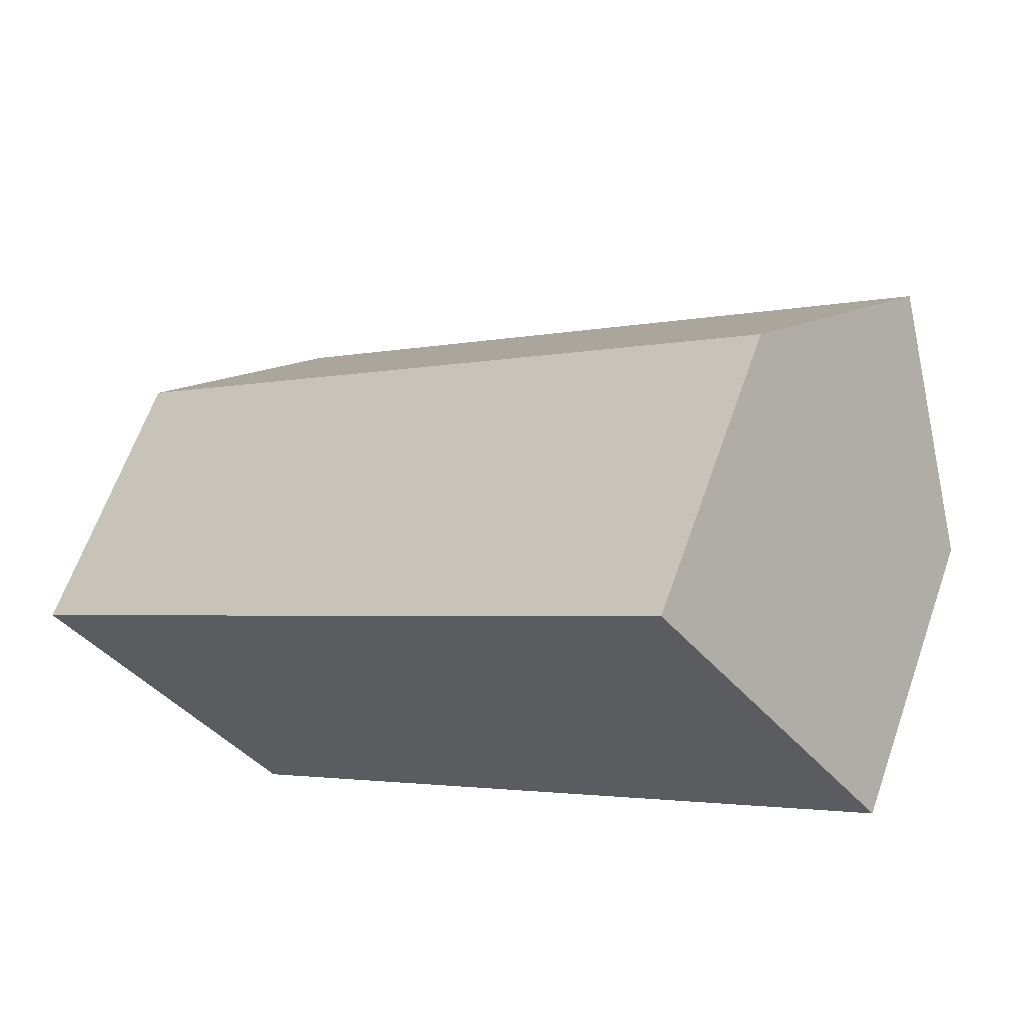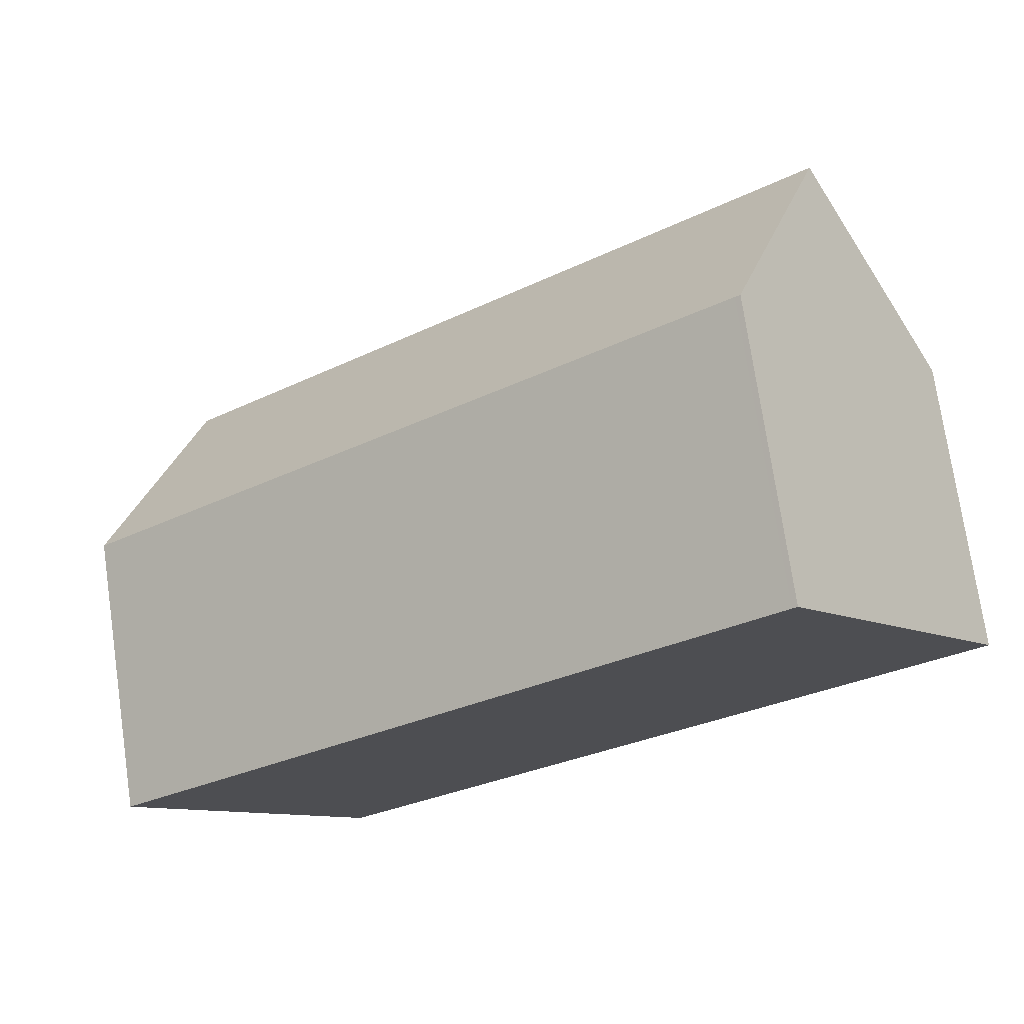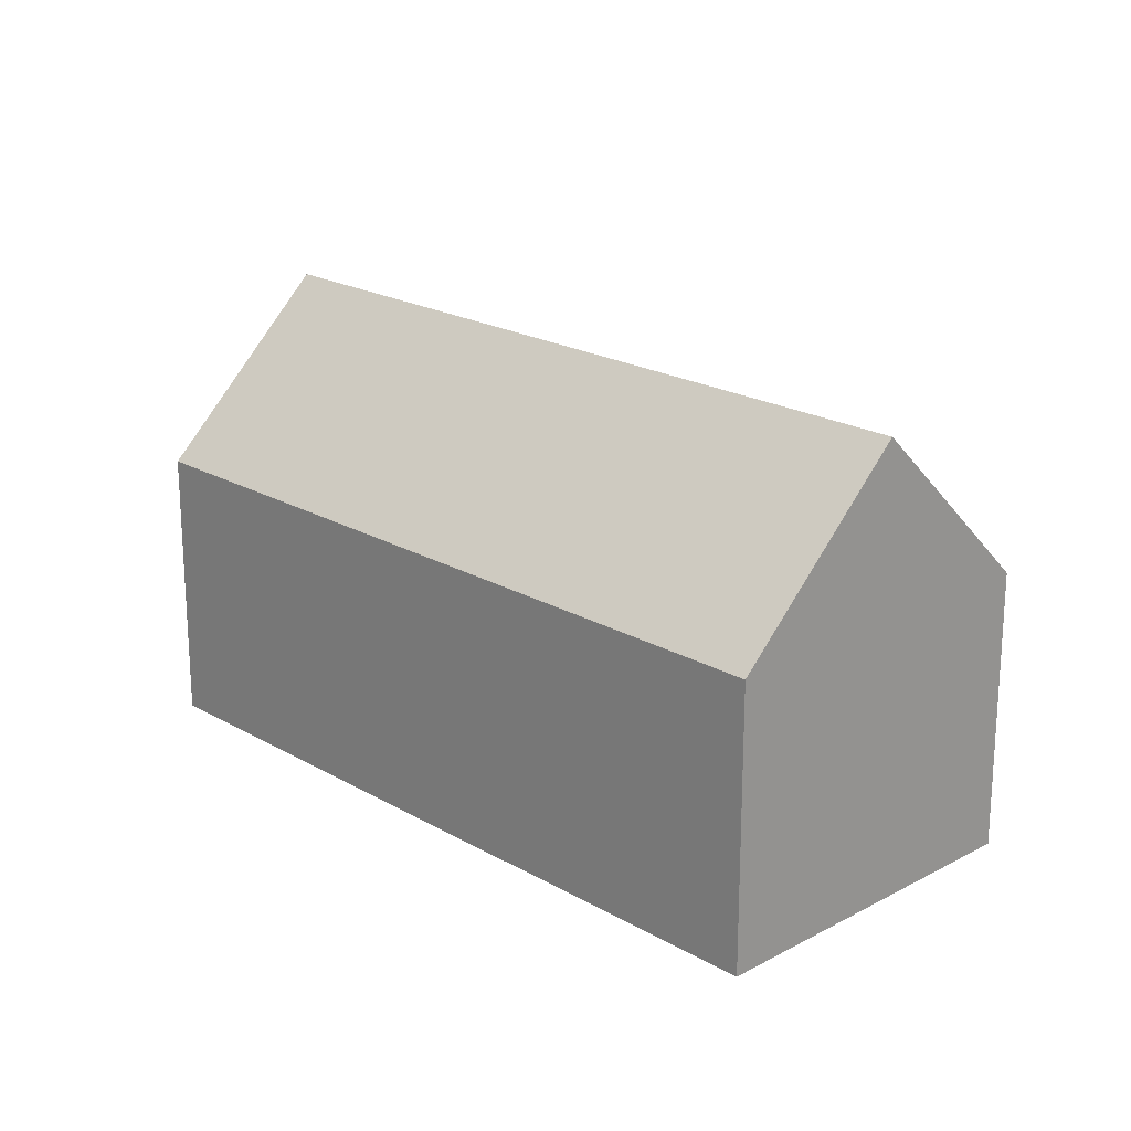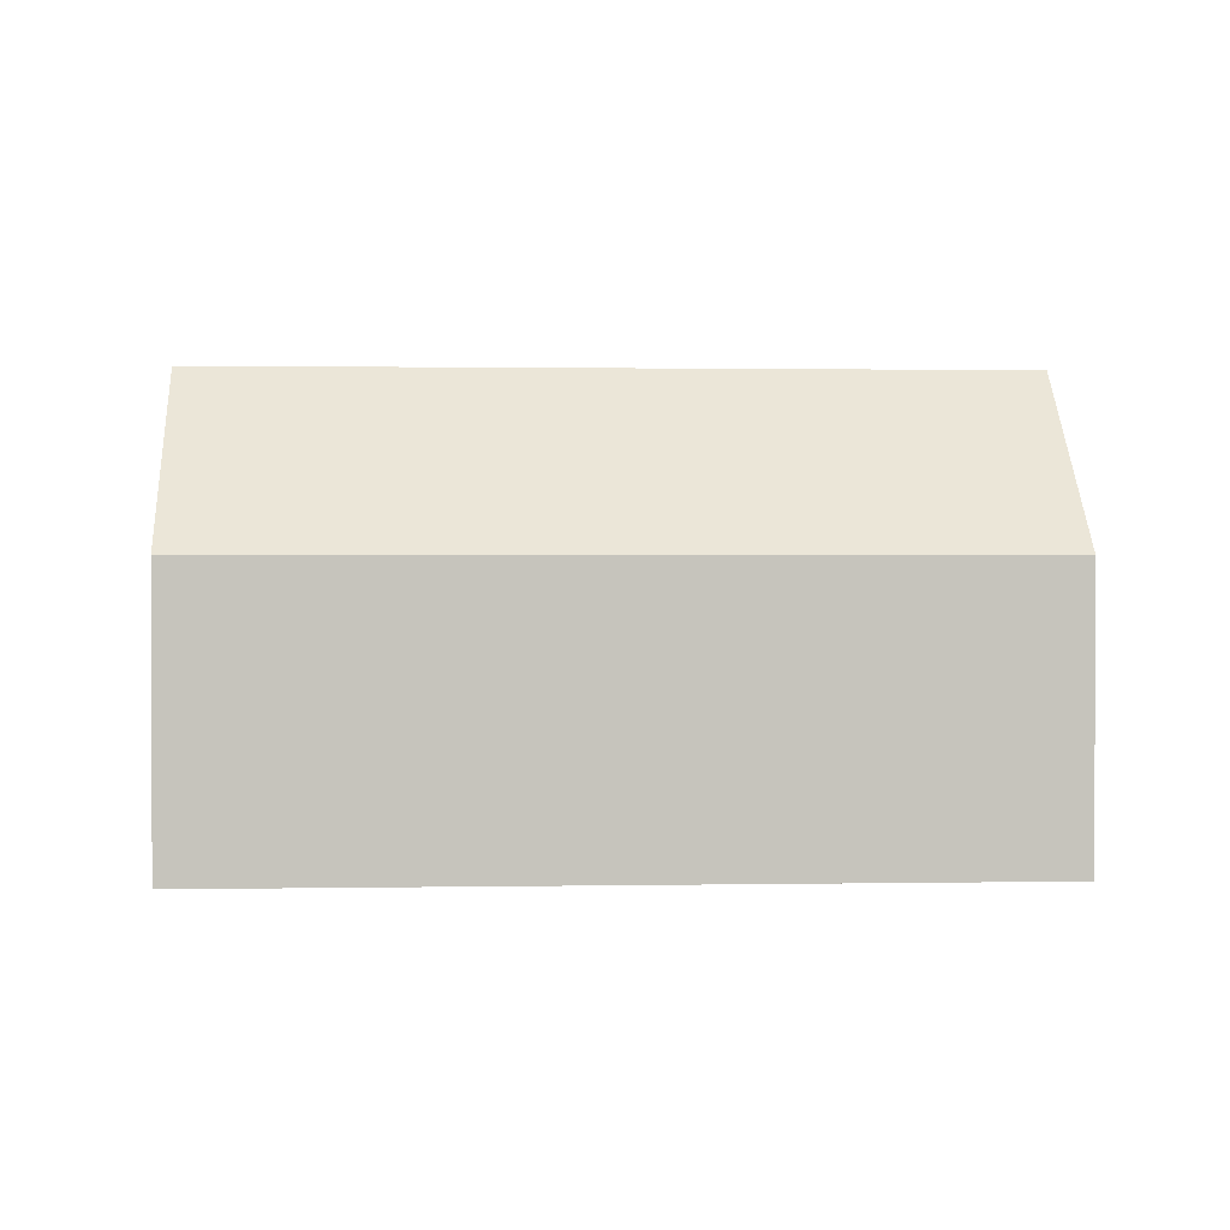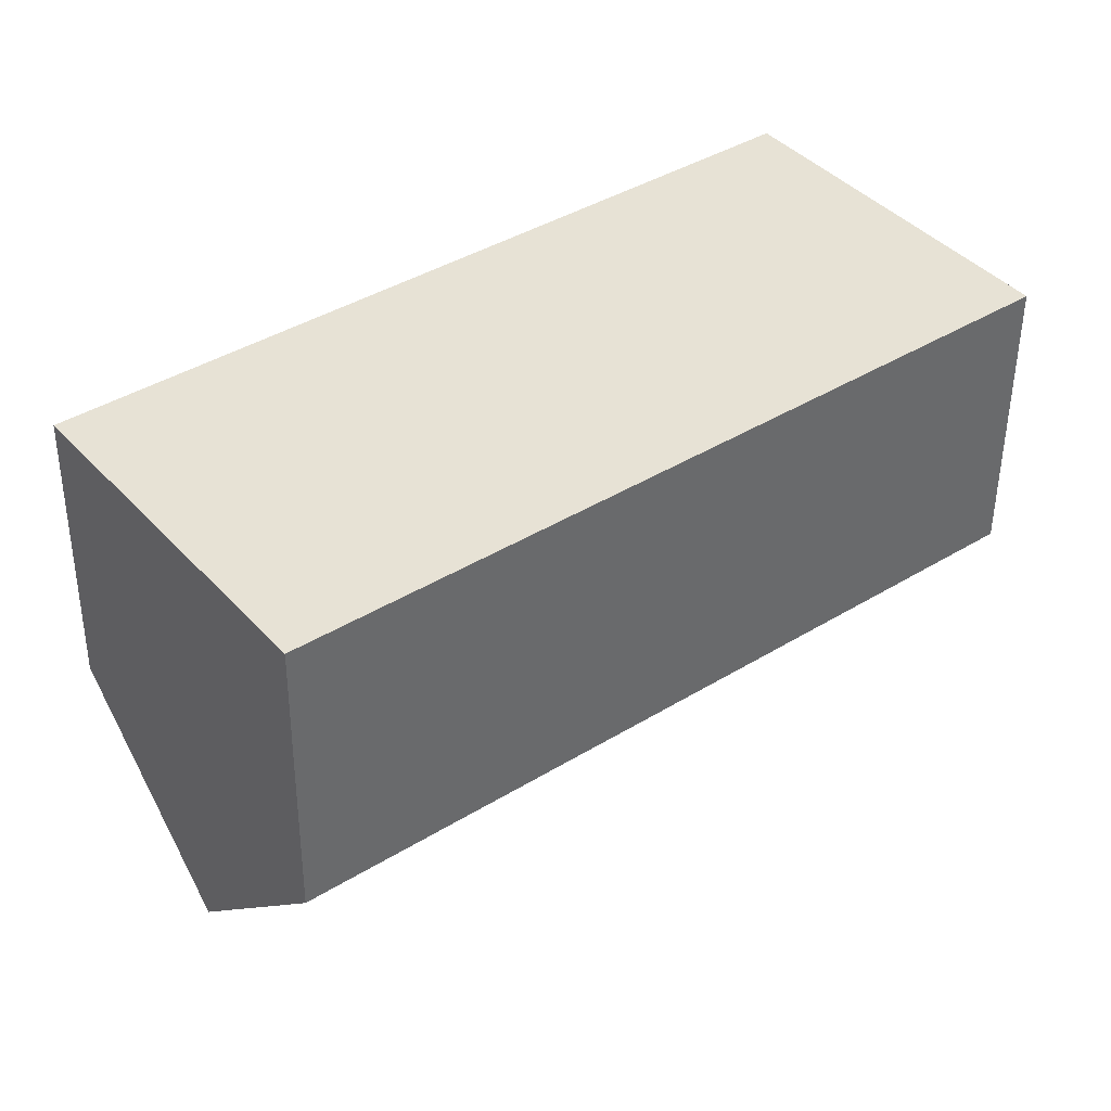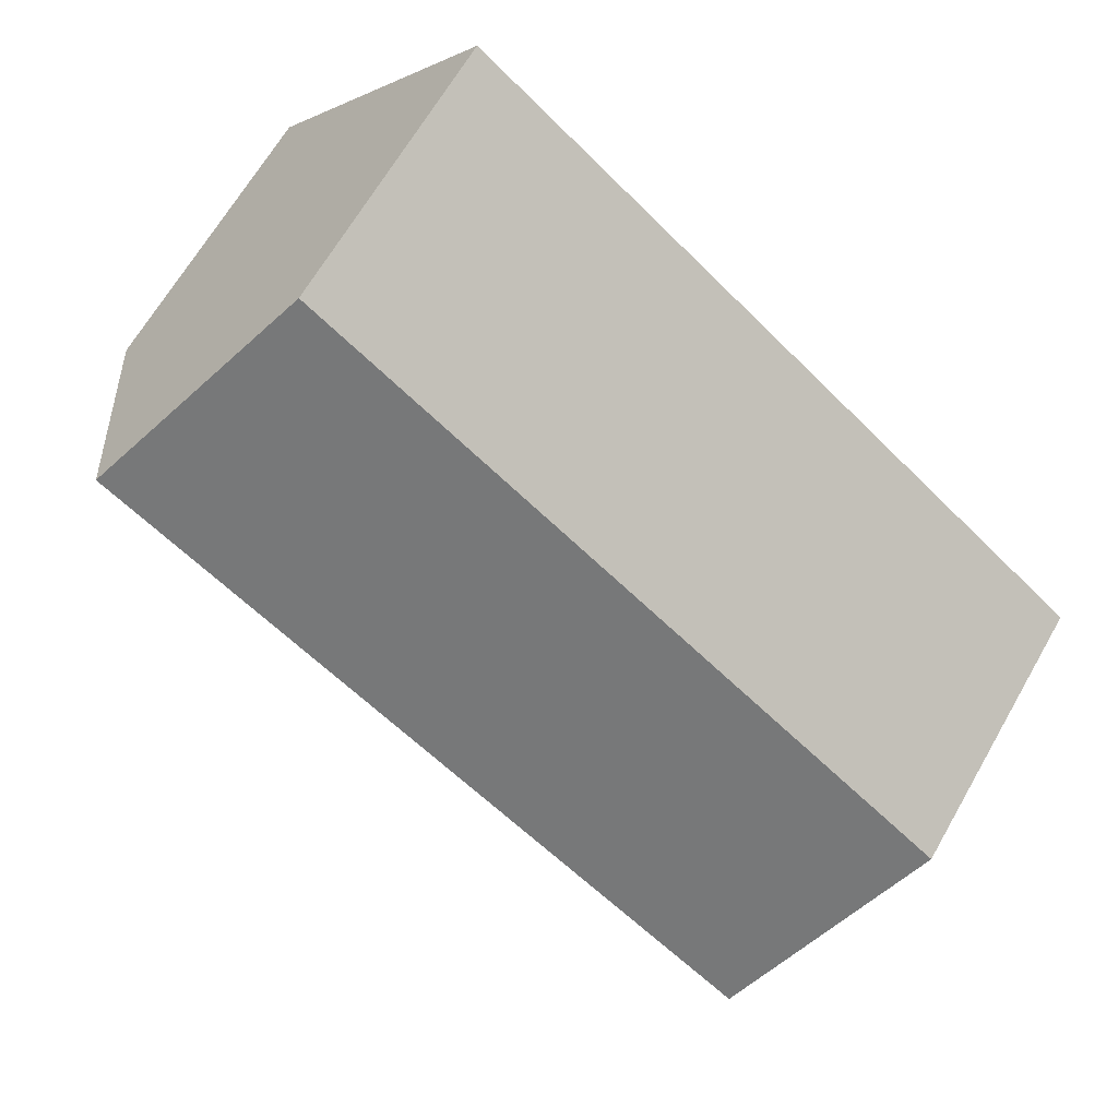
<metadata>
{"format":"obj","ext":"obj","renderer":"f3d","projection":"perspective","resolution":1024,"background":"white","views":[{"elev":64.1,"azim":19.4,"up":"+Z"},{"elev":74.0,"azim":-8.3,"up":"+Z"},{"elev":20.7,"azim":-171.5,"up":"+Y"},{"elev":1.2,"azim":138.5,"up":"+Y"},{"elev":-49.9,"azim":-0.4,"up":"+Z"},{"elev":65.7,"azim":-150.2,"up":"+Z"}]}
</metadata>
<code>
v  3.177 13.03 -4.145
v  18.36 8.128 14.04
v  21.52 13.03 9.951
v  18.23 8.128 13.94
v  0 8.073 4.943e-16
v  6.335 8.103 -8.266
v  24.68 8.103 5.839
v  6.335 5.061e-16 -8.266
v  0 0 0
v  3.177 2.538e-16 -4.145
v  18.23 -8.536e-16 13.94
v  18.36 -8.598e-16 14.04
v  24.68 -3.575e-16 5.839
v  21.52 -6.093e-16 9.951
g defaultobject
f 1 2 3
f 2 1 4
f 4 1 5
f 6 3 7
f 3 6 1
f 6 5 1
f 5 6 8
f 5 8 9
f 9 8 10
f 9 4 5
f 4 9 11
f 4 11 2
f 2 11 12
f 2 7 3
f 7 2 12
f 7 12 13
f 13 12 14
f 13 6 7
f 6 13 8
f 10 11 9
f 11 10 8
f 11 8 13
f 11 13 12
f 12 13 14

</code>
